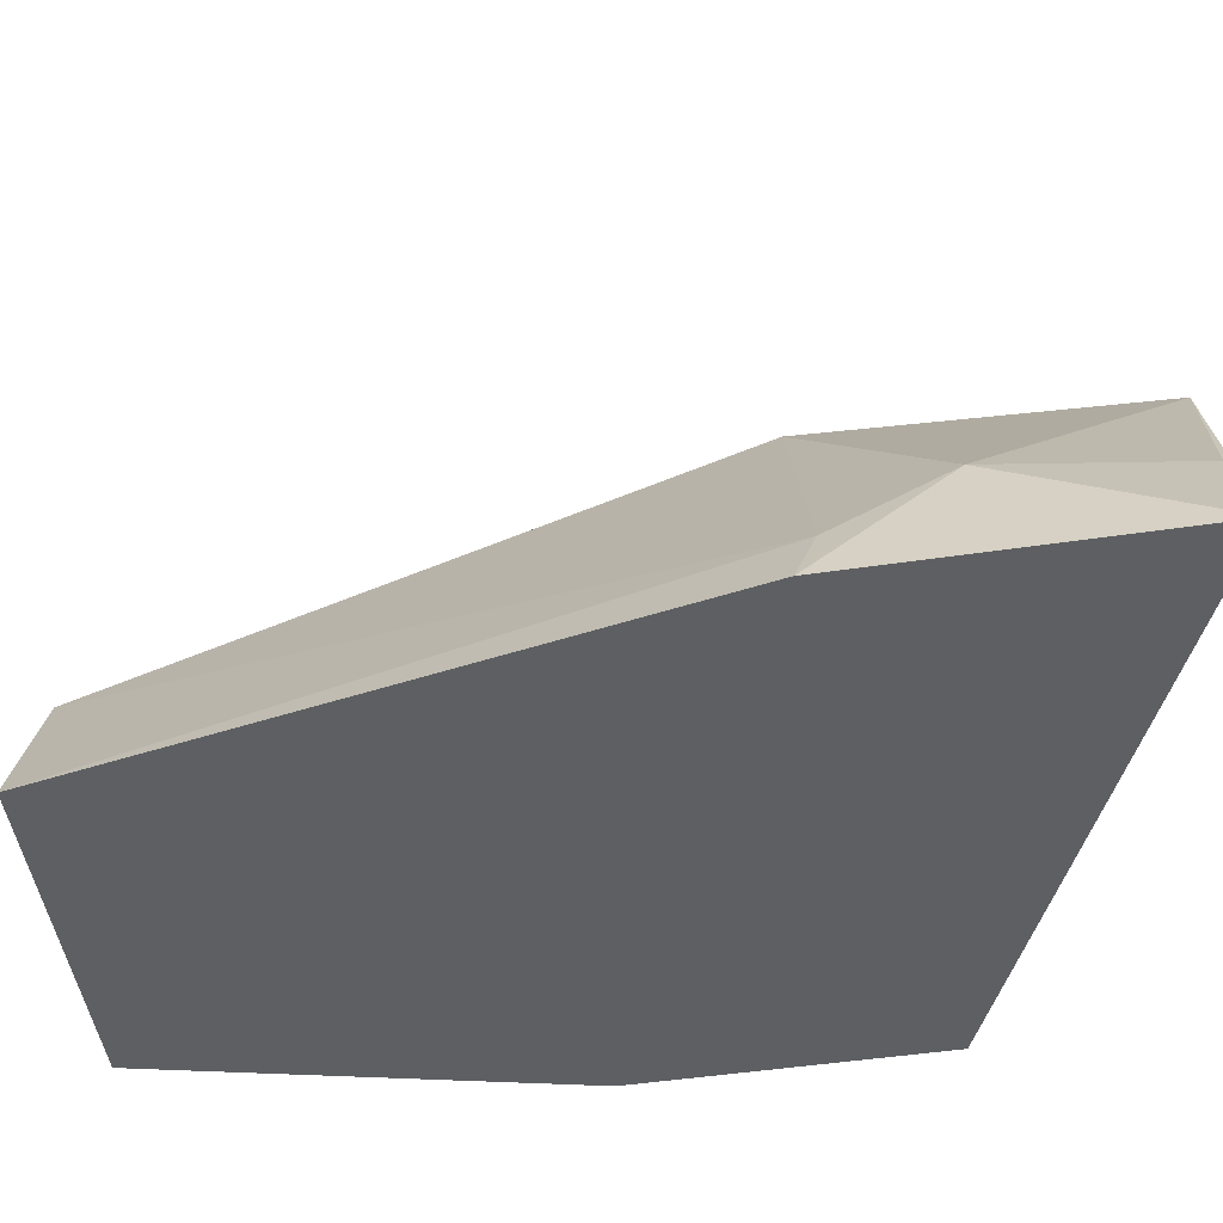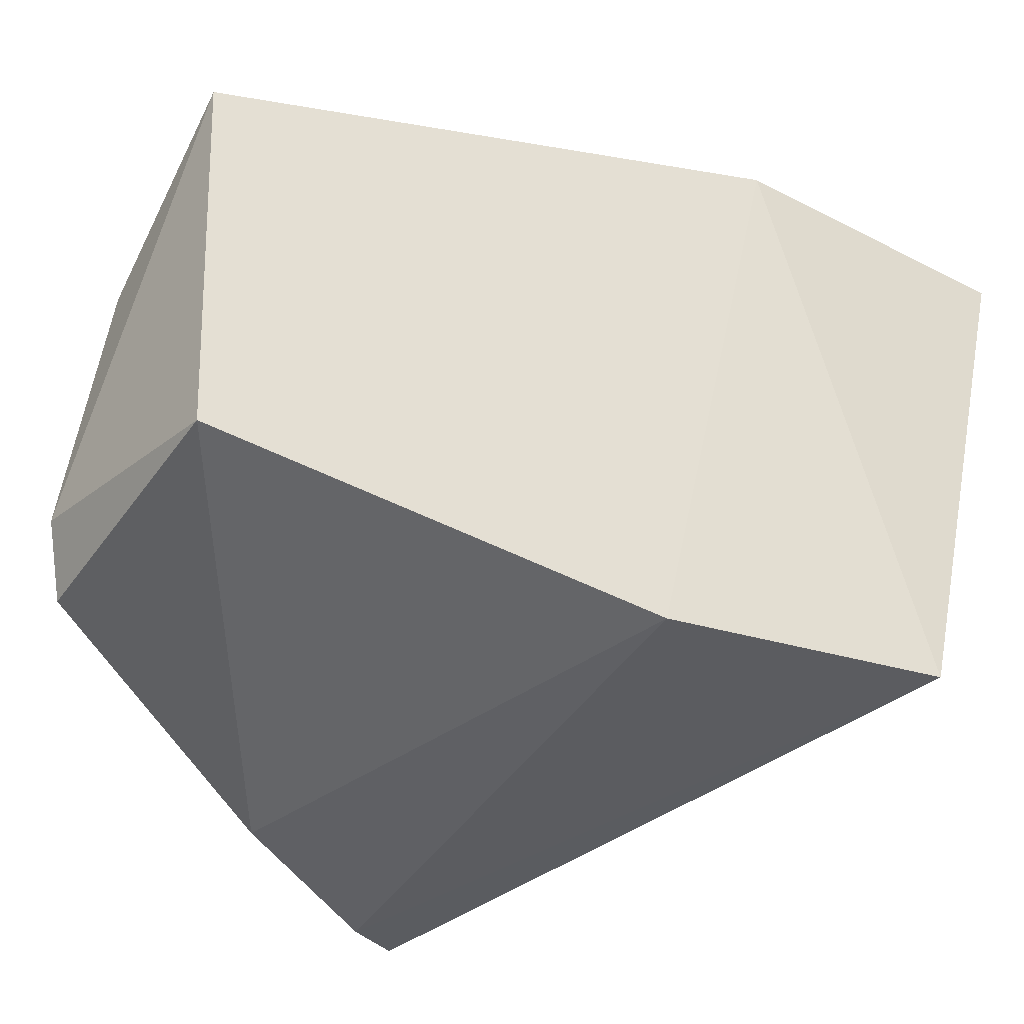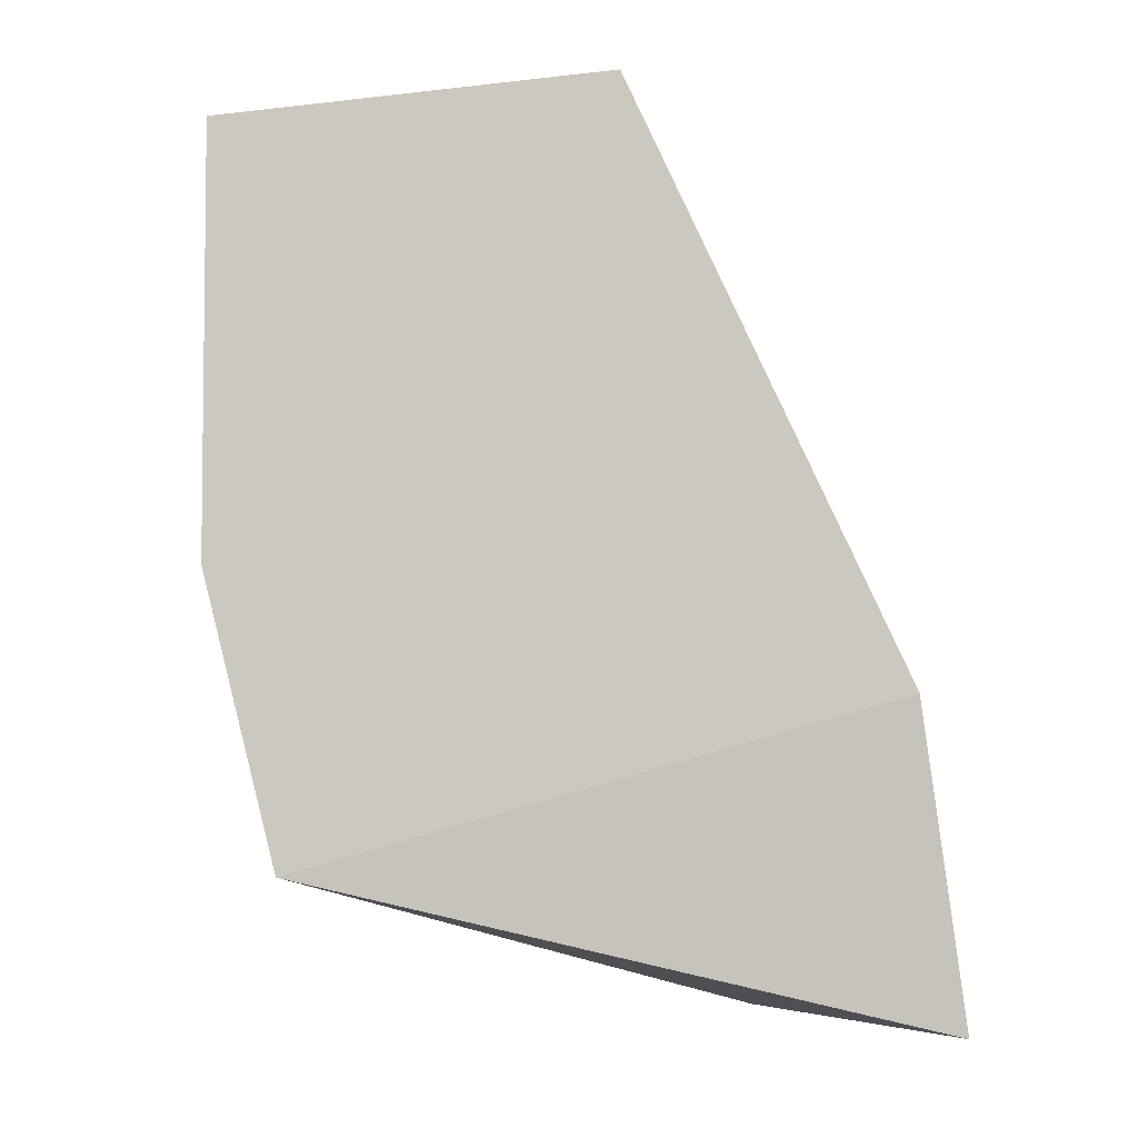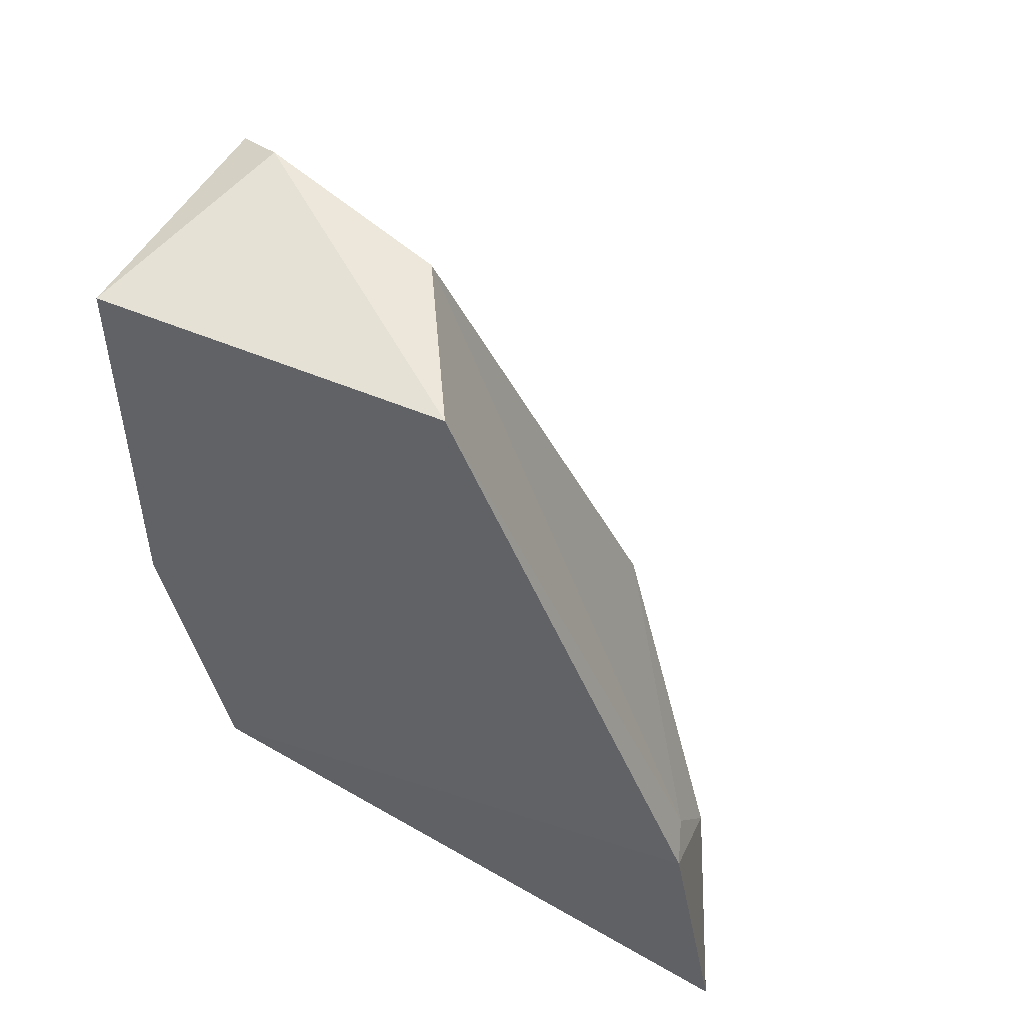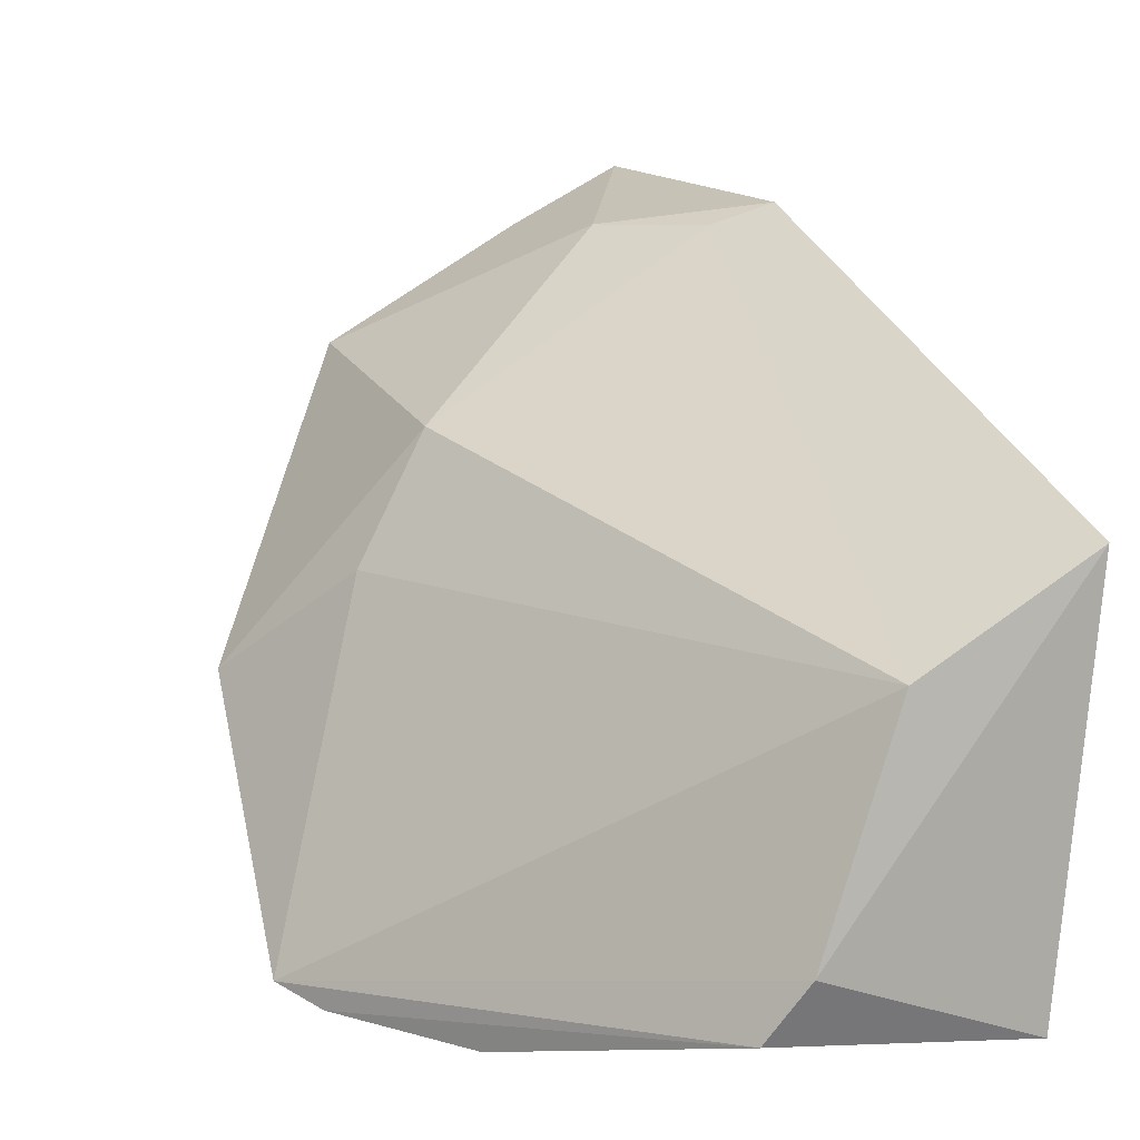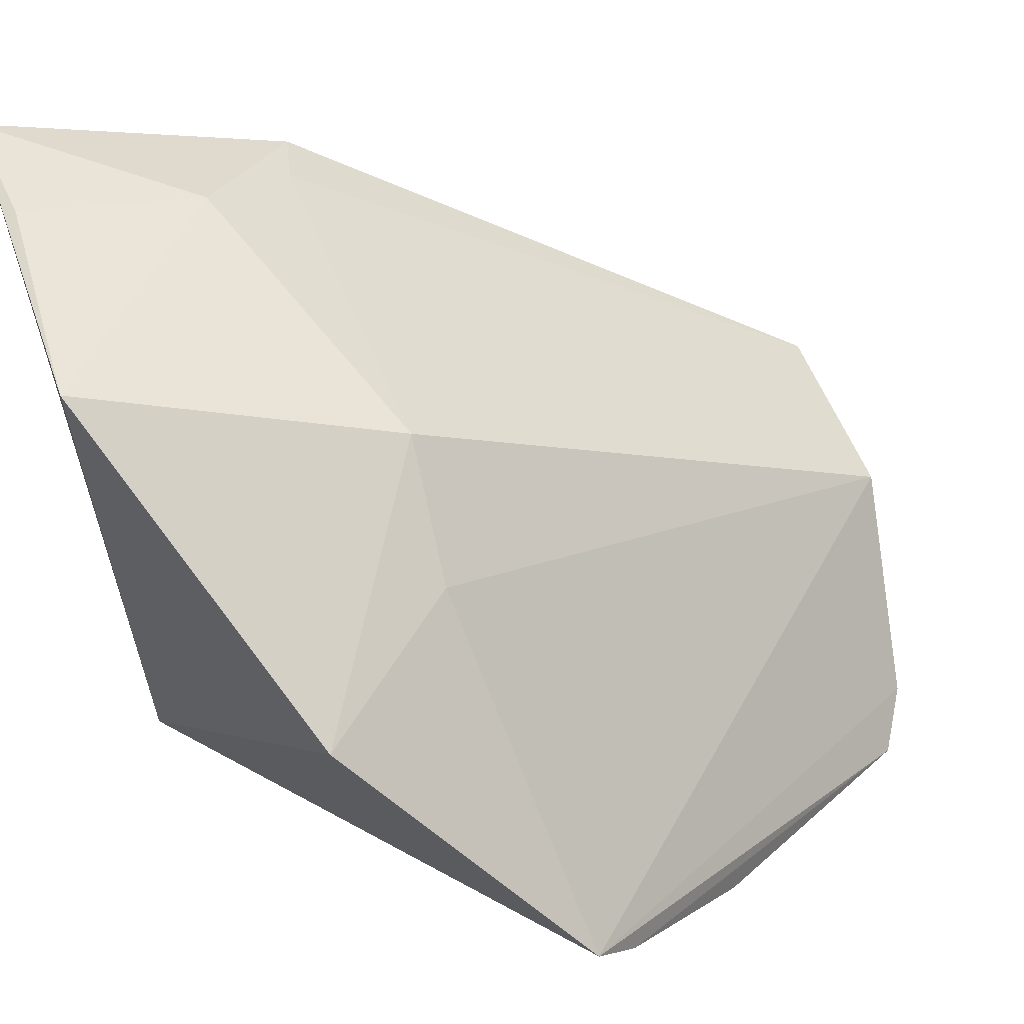
<metadata>
{"format":"obj","ext":"obj","renderer":"f3d","projection":"perspective","resolution":1024,"background":"white","views":[{"elev":46.8,"azim":92.5,"up":"+Y"},{"elev":-47.4,"azim":59.8,"up":"+Y"},{"elev":-4.5,"azim":91.2,"up":"+Z"},{"elev":51.3,"azim":115.2,"up":"+Z"},{"elev":5.9,"azim":-23.0,"up":"+Y"},{"elev":19.4,"azim":-112.2,"up":"+Y"}]}
</metadata>
<code>
v -0.1154 0.08554 0.4906
v -0.1154 0.1007 0.3409
v -0.1154 0.08554 0.4015
v -0.1079 0.2241 0.3762
v -0.2192 0.08422 0.3997
v -0.1102 0.1674 0.498
v -0.1784 0.1958 0.3106
v -0.2131 0.0807 0.4101
v -0.1133 0.2334 0.3106
v -0.2141 0.1337 0.3482
v -0.1813 0.1815 0.3764
v -0.1953 0.07917 0.441
v -0.1359 0.22 0.3507
v -0.1955 0.155 0.3779
v -0.1623 0.1015 0.498
v -0.1688 0.09012 0.4924
v -0.1376 0.2207 0.3127
v -0.1205 0.2196 0.3727
v -0.1463 0.1465 0.498
f 3 2 4
f 6 1 3
f 6 3 4
f 8 5 2
f 8 2 3
f 9 4 2
f 9 2 7
f 10 7 2
f 10 2 5
f 11 7 10
f 12 8 3
f 12 3 1
f 13 4 9
f 13 7 11
f 14 11 10
f 14 10 5
f 15 1 6
f 16 5 8
f 16 8 12
f 16 15 5
f 16 12 1
f 16 1 15
f 17 13 9
f 17 9 7
f 17 7 13
f 18 13 11
f 18 6 4
f 18 4 13
f 19 15 6
f 19 11 14
f 19 14 5
f 19 5 15
f 19 18 11
f 19 6 18

</code>
